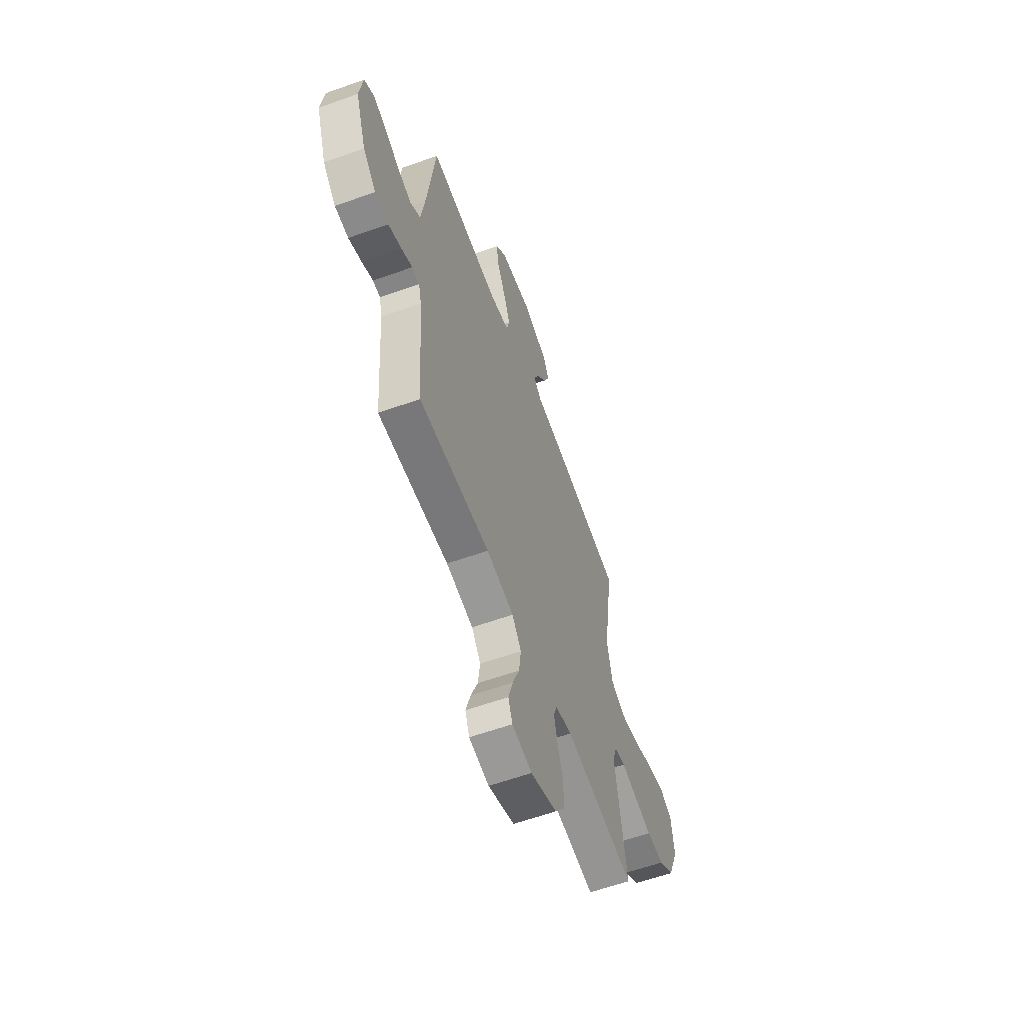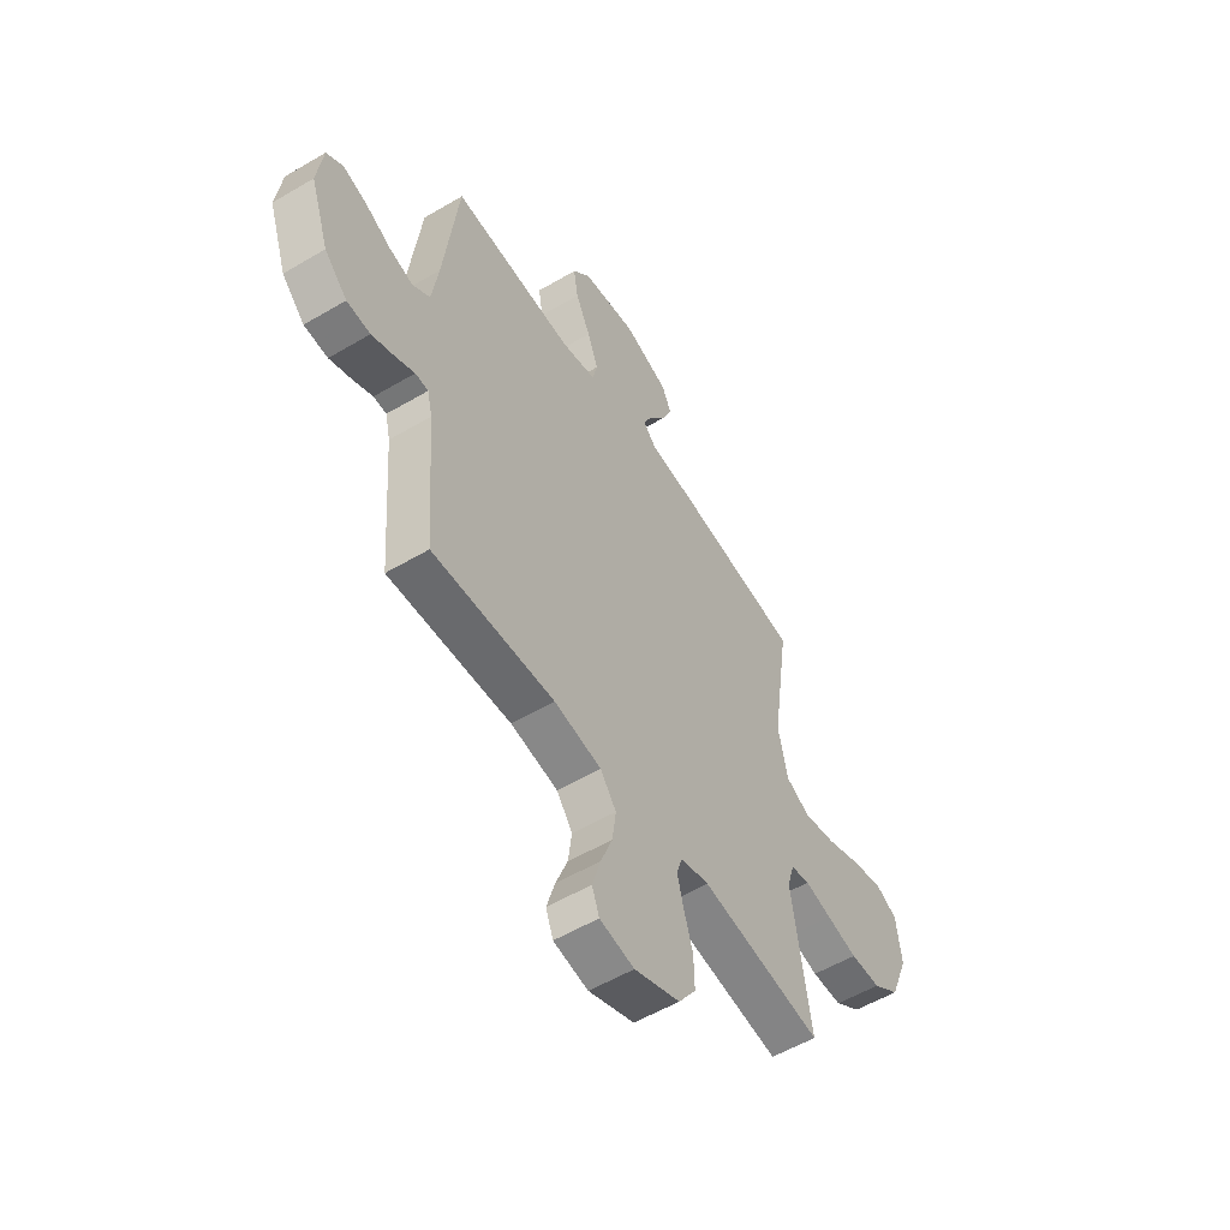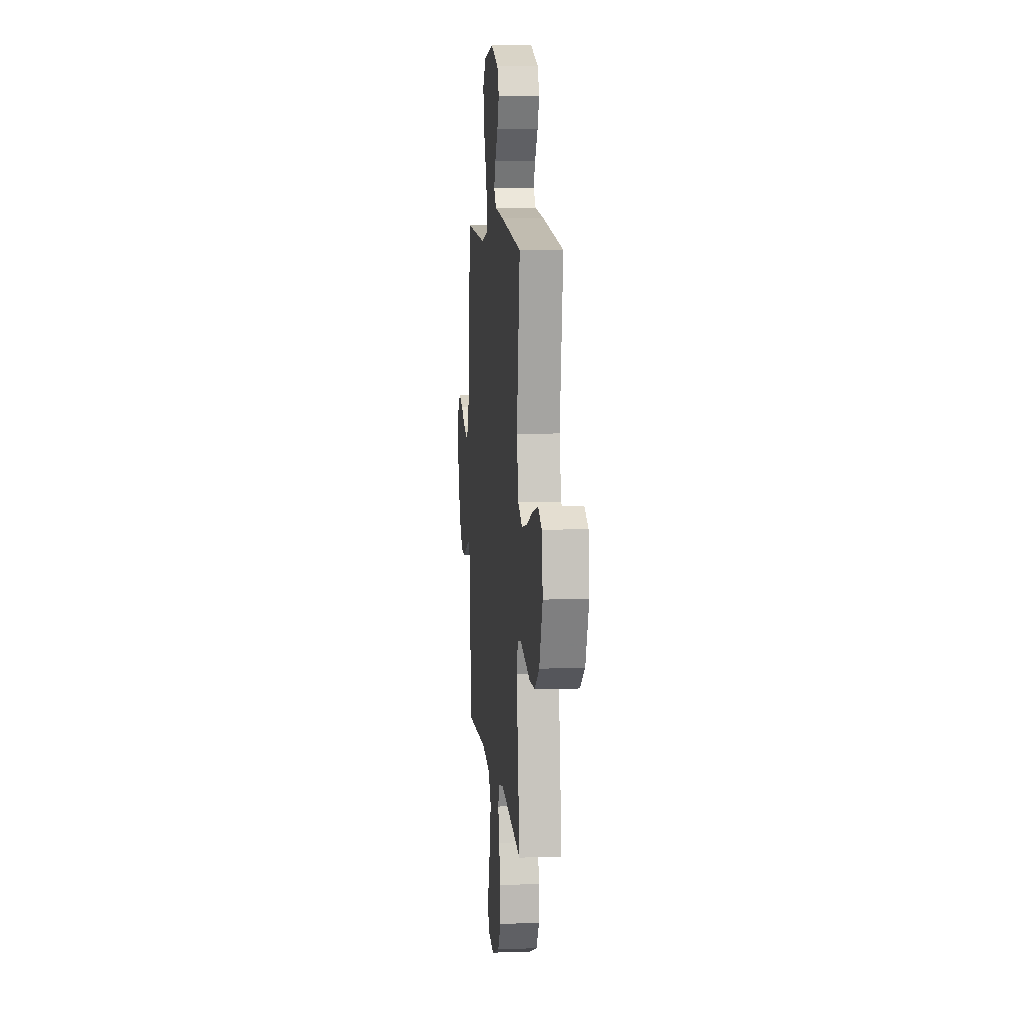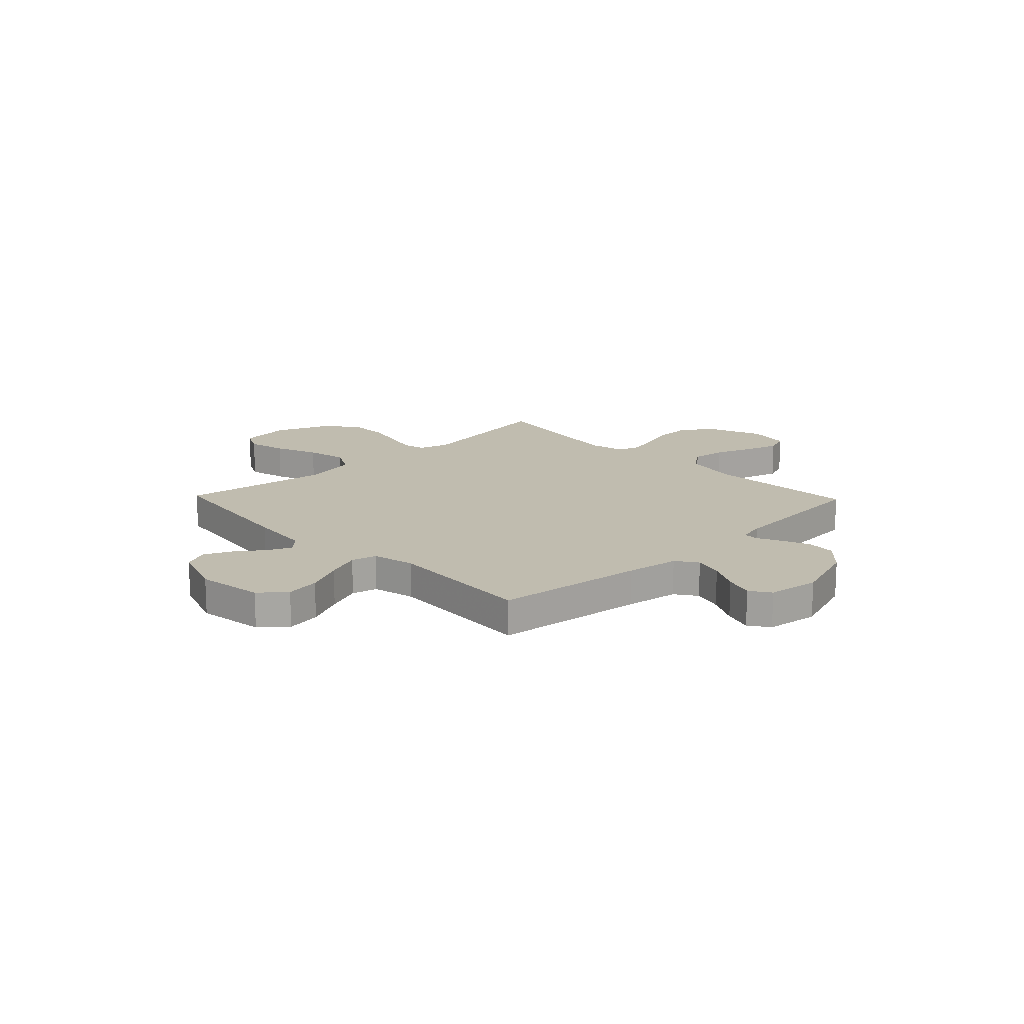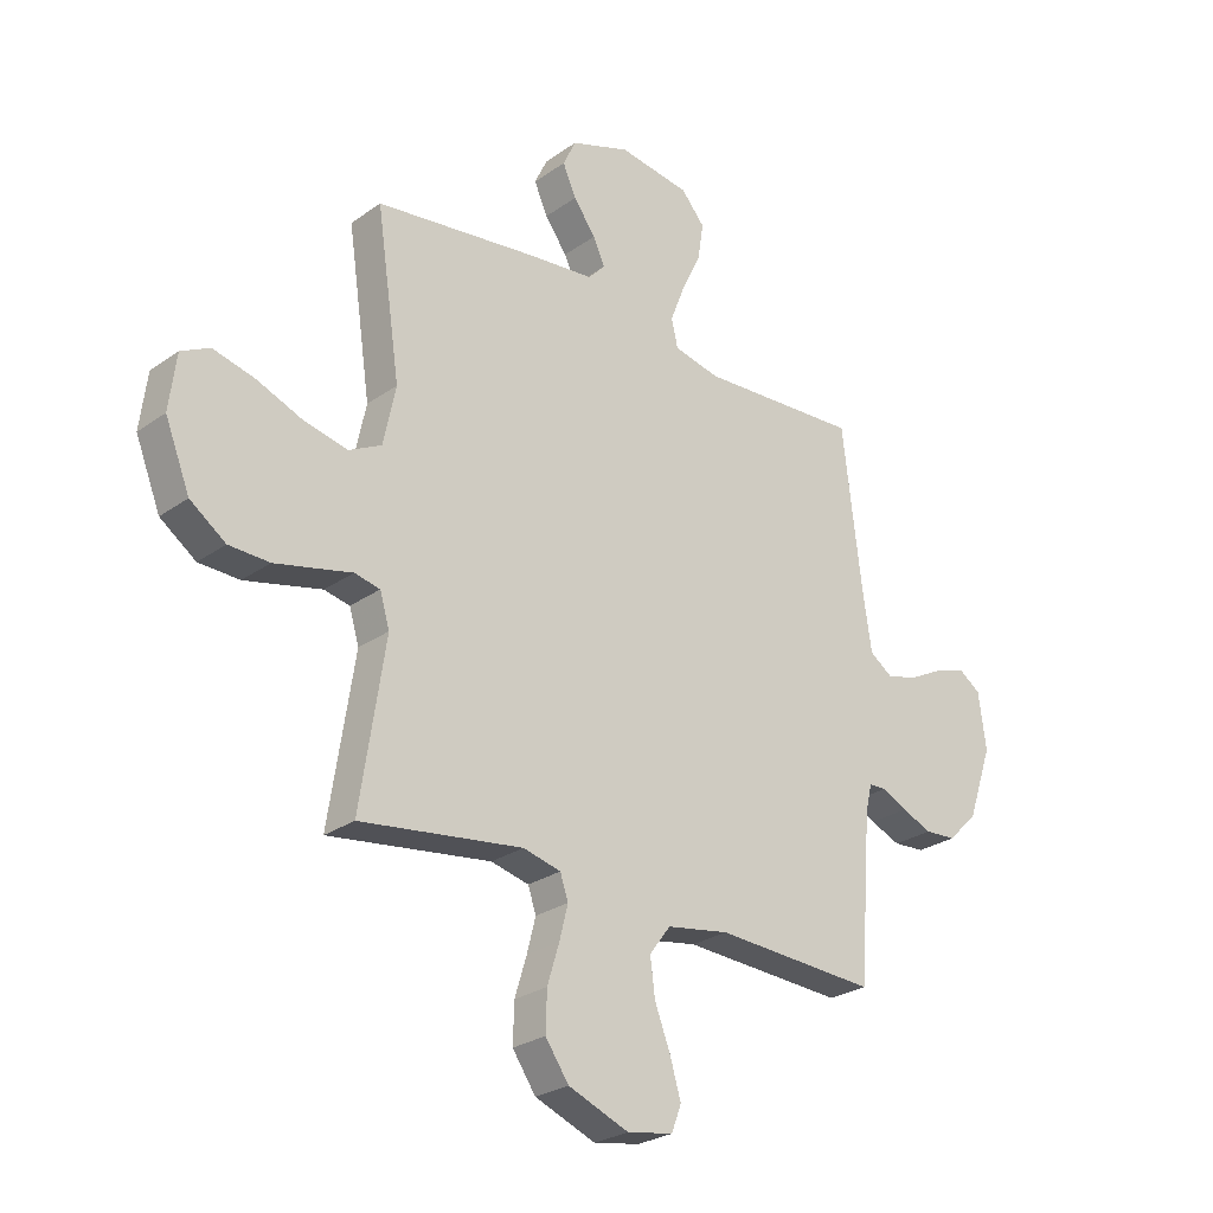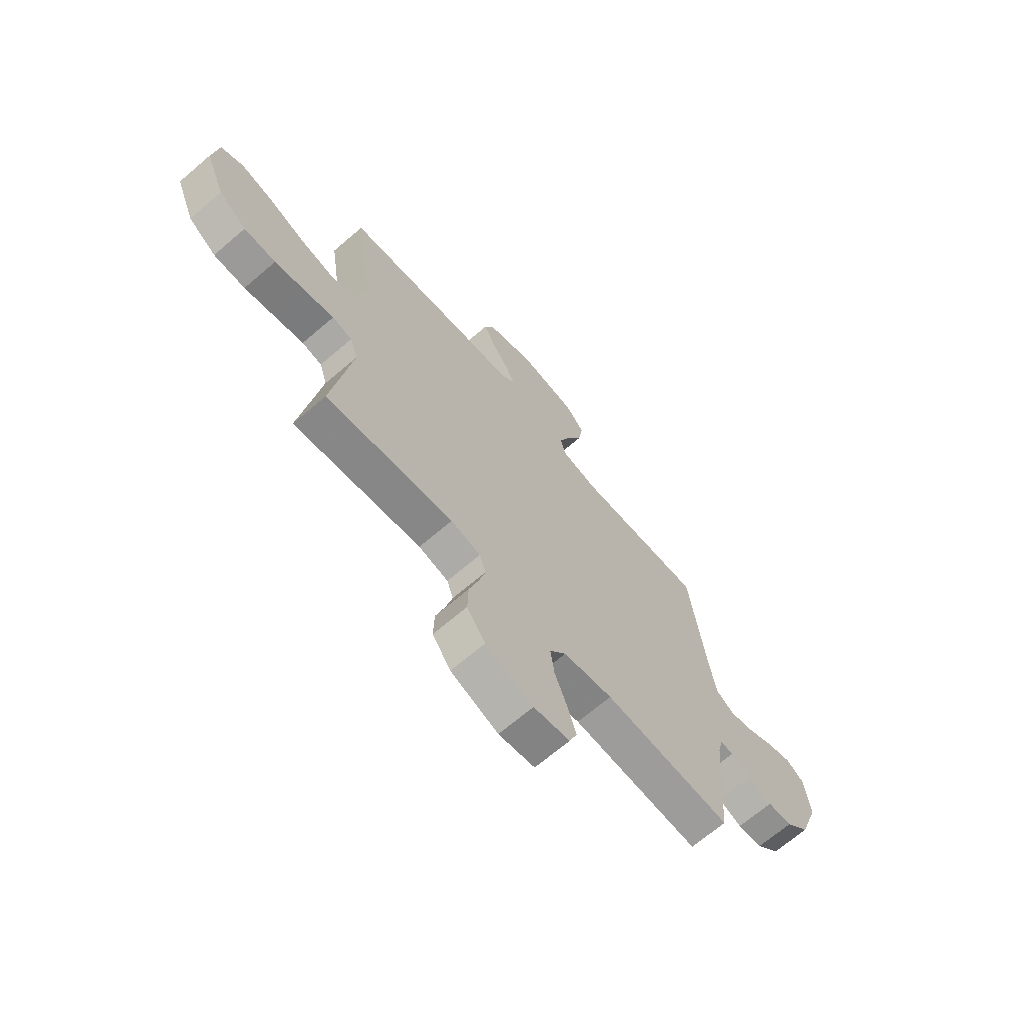
<metadata>
{"format":"obj","ext":"obj","renderer":"f3d","projection":"perspective","resolution":1024,"background":"white","views":[{"elev":-60.1,"azim":110.1,"up":"+Z"},{"elev":-55.3,"azim":121.9,"up":"+Z"},{"elev":8.8,"azim":-95.5,"up":"+Z"},{"elev":16.3,"azim":46.2,"up":"+Y"},{"elev":-26.6,"azim":-42.3,"up":"+Z"},{"elev":-68.3,"azim":-49.4,"up":"+Z"}]}
</metadata>
<code>
v -0.5 0.07 0.5
v -0.2 0.07 0.54
v -0.078 0.07 0.553
v -0.046 0.07 0.587
v -0.068 0.07 0.634
v -0.109 0.07 0.69
v -0.134 0.07 0.746
v -0.11 0.07 0.797
v 0 0.07 0.836
v 0.133 0.07 0.817
v 0.177 0.07 0.766
v 0.166 0.07 0.697
v 0.13 0.07 0.621
v 0.103 0.07 0.552
v 0.115 0.07 0.501
v 0.2 0.07 0.482
v 0.5 0.07 0.5
v 0.536 0.07 0.2
v 0.552 0.07 0.093
v 0.595 0.07 0.063
v 0.654 0.07 0.08
v 0.717 0.07 0.113
v 0.775 0.07 0.132
v 0.816 0.07 0.104
v 0.83 0.07 0
v 0.784 0.07 -0.133
v 0.728 0.07 -0.189
v 0.67 0.07 -0.193
v 0.614 0.07 -0.17
v 0.567 0.07 -0.147
v 0.535 0.07 -0.148
v 0.523 0.07 -0.2
v 0.5 0.07 -0.5
v 0.2 0.07 -0.485
v 0.084 0.07 -0.505
v 0.045 0.07 -0.557
v 0.054 0.07 -0.626
v 0.083 0.07 -0.701
v 0.103 0.07 -0.769
v 0.085 0.07 -0.817
v 0 0.07 -0.832
v -0.112 0.07 -0.788
v -0.155 0.07 -0.726
v -0.153 0.07 -0.654
v -0.131 0.07 -0.582
v -0.115 0.07 -0.519
v -0.13 0.07 -0.475
v -0.2 0.07 -0.458
v -0.5 0.07 -0.5
v -0.454 0.07 -0.2
v -0.472 0.07 -0.14
v -0.519 0.07 -0.13
v -0.585 0.07 -0.146
v -0.661 0.07 -0.164
v -0.736 0.07 -0.162
v -0.802 0.07 -0.115
v -0.848 0.07 0
v -0.835 0.07 0.103
v -0.782 0.07 0.13
v -0.705 0.07 0.111
v -0.619 0.07 0.077
v -0.539 0.07 0.06
v -0.479 0.07 0.091
v -0.456 0.07 0.2
v -0.5 0 0.5
v -0.2 0 0.54
v -0.078 0 0.553
v -0.046 0 0.587
v -0.068 0 0.634
v -0.109 0 0.69
v -0.134 0 0.746
v -0.11 0 0.797
v 0 0 0.836
v 0.133 0 0.817
v 0.177 0 0.766
v 0.166 0 0.697
v 0.13 0 0.621
v 0.103 0 0.552
v 0.115 0 0.501
v 0.2 0 0.482
v 0.5 0 0.5
v 0.536 0 0.2
v 0.552 0 0.093
v 0.595 0 0.063
v 0.654 0 0.08
v 0.717 0 0.113
v 0.775 0 0.132
v 0.816 0 0.104
v 0.83 0 0
v 0.784 0 -0.133
v 0.728 0 -0.189
v 0.67 0 -0.193
v 0.614 0 -0.17
v 0.567 0 -0.147
v 0.535 0 -0.148
v 0.523 0 -0.2
v 0.5 0 -0.5
v 0.2 0 -0.485
v 0.084 0 -0.505
v 0.045 0 -0.557
v 0.054 0 -0.626
v 0.083 0 -0.701
v 0.103 0 -0.769
v 0.085 0 -0.817
v 0 0 -0.832
v -0.112 0 -0.788
v -0.155 0 -0.726
v -0.153 0 -0.654
v -0.131 0 -0.582
v -0.115 0 -0.519
v -0.13 0 -0.475
v -0.2 0 -0.458
v -0.5 0 -0.5
v -0.454 0 -0.2
v -0.472 0 -0.14
v -0.519 0 -0.13
v -0.585 0 -0.146
v -0.661 0 -0.164
v -0.736 0 -0.162
v -0.802 0 -0.115
v -0.848 0 0
v -0.835 0 0.103
v -0.782 0 0.13
v -0.705 0 0.111
v -0.619 0 0.077
v -0.539 0 0.06
v -0.479 0 0.091
v -0.456 0 0.2
f 58 59 60 61
f 58 61 62
f 57 58 62
f 56 57 62
f 55 56 62 63
f 52 53 54 55
f 48 49 50
f 47 48 50 51
f 42 43 44 45
f 42 45 46
f 41 42 46
f 40 41 46 47
f 37 38 39 40
f 32 33 34
f 31 32 34 35
f 27 28 29 30
f 25 26 27 30
f 25 30 31
f 24 25 31
f 21 22 23 24
f 20 21 24 31
f 19 20 31 35
f 16 17 18
f 15 16 18 19
f 10 11 12 13
f 10 13 14
f 9 10 14
f 8 9 14 15
f 5 6 7 8
f 4 5 8 15
f 64 1 2 3
f 63 64 3
f 52 55 63
f 51 52 63 3
f 47 51 3 4
f 37 40 47
f 36 37 47
f 35 36 47 4
f 4 15 19 35
f 125 124 123 122
f 126 125 122
f 126 122 121
f 126 121 120
f 127 126 120 119
f 119 118 117 116
f 114 113 112
f 115 114 112 111
f 109 108 107 106
f 110 109 106
f 110 106 105
f 111 110 105 104
f 104 103 102 101
f 98 97 96
f 99 98 96 95
f 94 93 92 91
f 94 91 90 89
f 95 94 89
f 95 89 88
f 88 87 86 85
f 95 88 85 84
f 99 95 84 83
f 82 81 80
f 83 82 80 79
f 77 76 75 74
f 78 77 74
f 78 74 73
f 79 78 73 72
f 72 71 70 69
f 79 72 69 68
f 67 66 65 128
f 67 128 127
f 127 119 116
f 67 127 116 115
f 68 67 115 111
f 111 104 101
f 111 101 100
f 68 111 100 99
f 99 83 79 68
f 1 65 66 2
f 2 66 67 3
f 3 67 68 4
f 4 68 69 5
f 5 69 70 6
f 6 70 71 7
f 7 71 72 8
f 8 72 73 9
f 9 73 74 10
f 10 74 75 11
f 11 75 76 12
f 12 76 77 13
f 13 77 78 14
f 14 78 79 15
f 15 79 80 16
f 16 80 81 17
f 17 81 82 18
f 18 82 83 19
f 19 83 84 20
f 20 84 85 21
f 21 85 86 22
f 22 86 87 23
f 23 87 88 24
f 24 88 89 25
f 25 89 90 26
f 26 90 91 27
f 27 91 92 28
f 28 92 93 29
f 29 93 94 30
f 30 94 95 31
f 31 95 96 32
f 32 96 97 33
f 33 97 98 34
f 34 98 99 35
f 35 99 100 36
f 36 100 101 37
f 37 101 102 38
f 38 102 103 39
f 39 103 104 40
f 40 104 105 41
f 41 105 106 42
f 42 106 107 43
f 43 107 108 44
f 44 108 109 45
f 45 109 110 46
f 46 110 111 47
f 47 111 112 48
f 48 112 113 49
f 49 113 114 50
f 50 114 115 51
f 51 115 116 52
f 52 116 117 53
f 53 117 118 54
f 54 118 119 55
f 55 119 120 56
f 56 120 121 57
f 57 121 122 58
f 58 122 123 59
f 59 123 124 60
f 60 124 125 61
f 61 125 126 62
f 62 126 127 63
f 63 127 128 64
f 64 128 65 1

</code>
